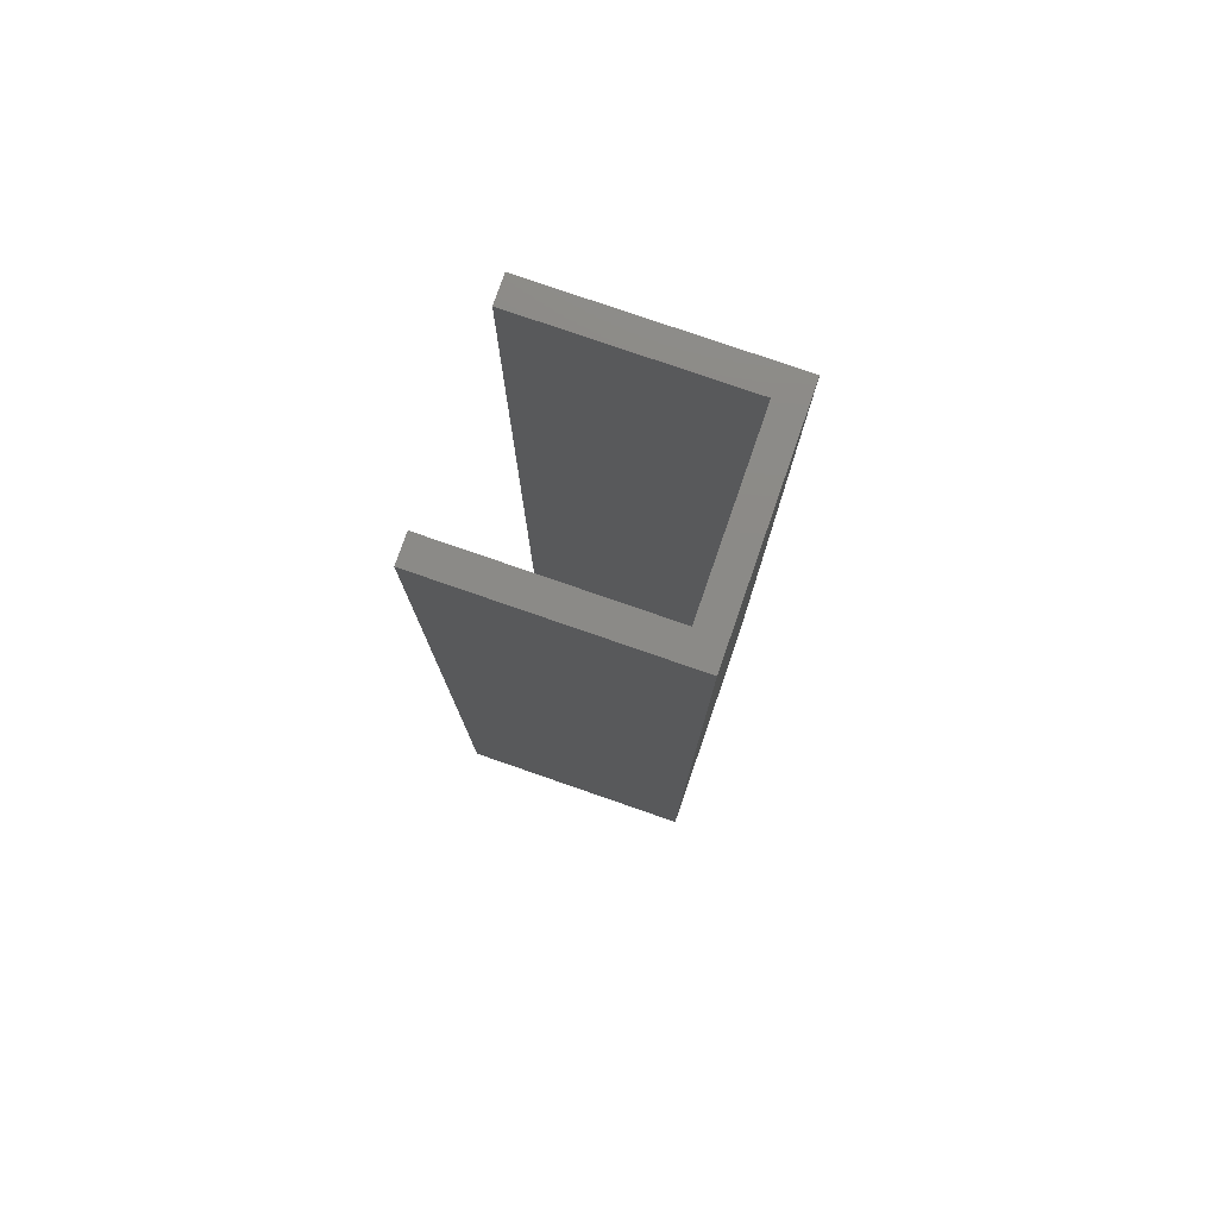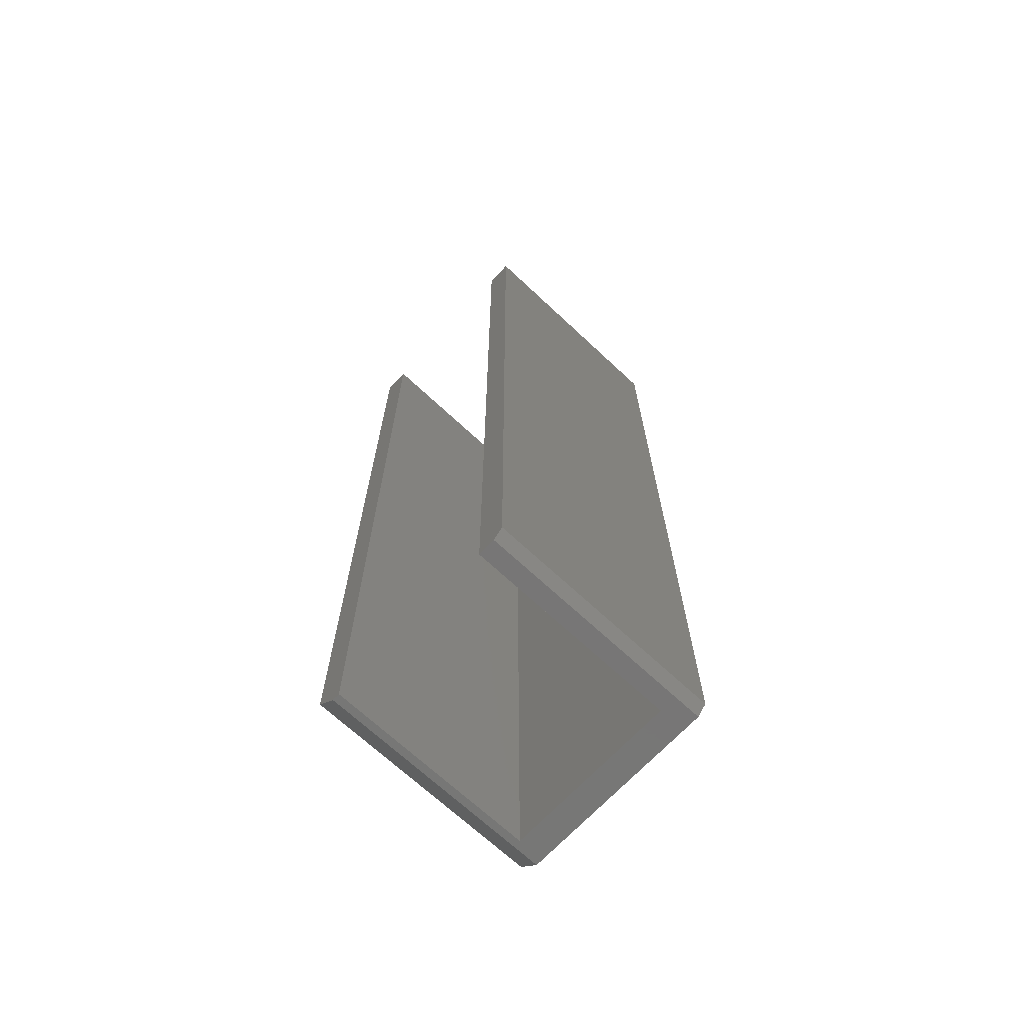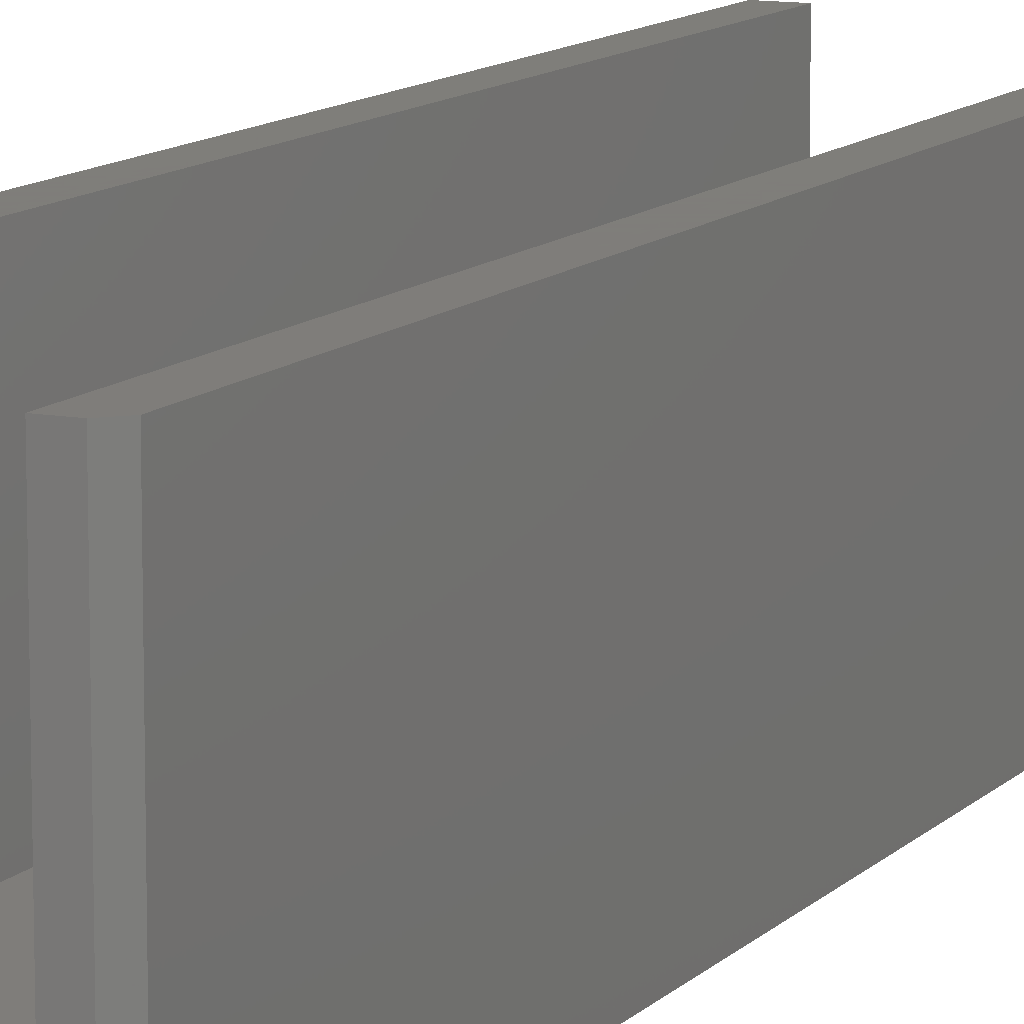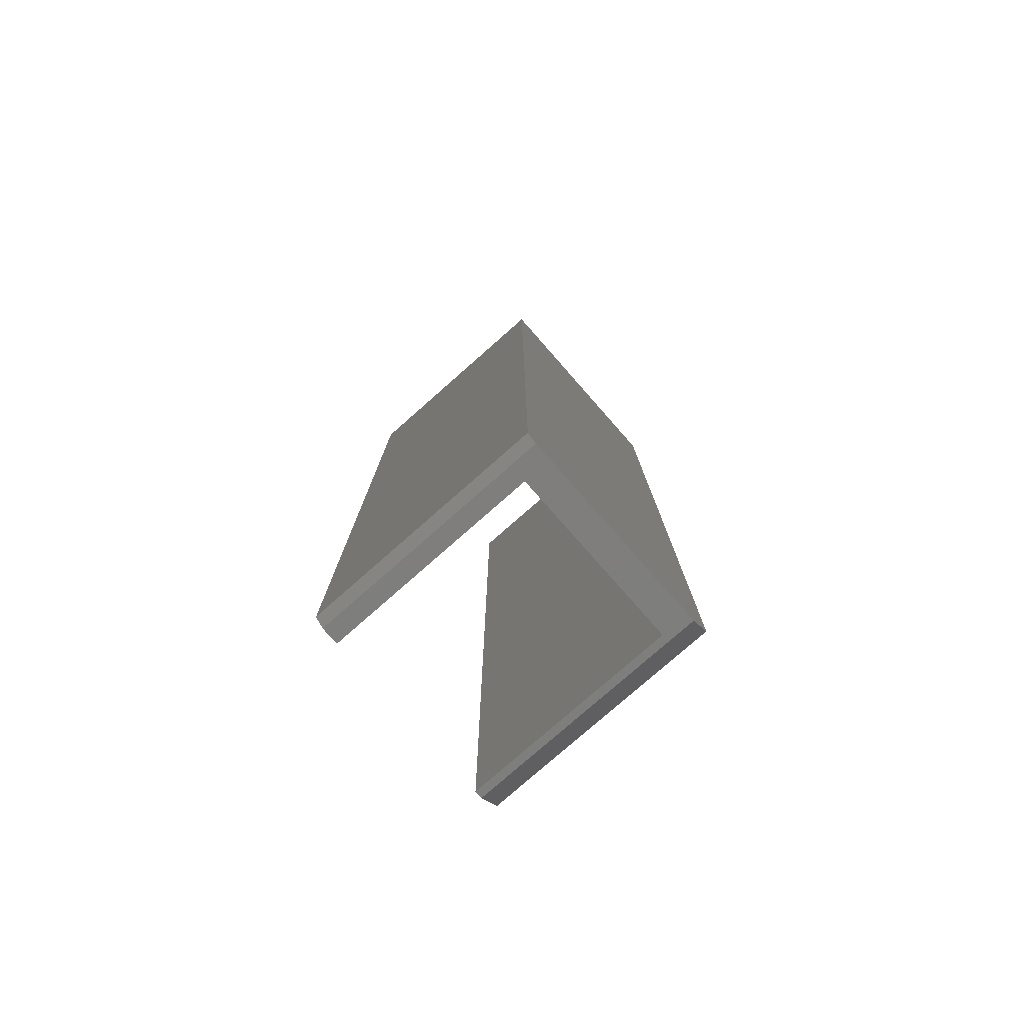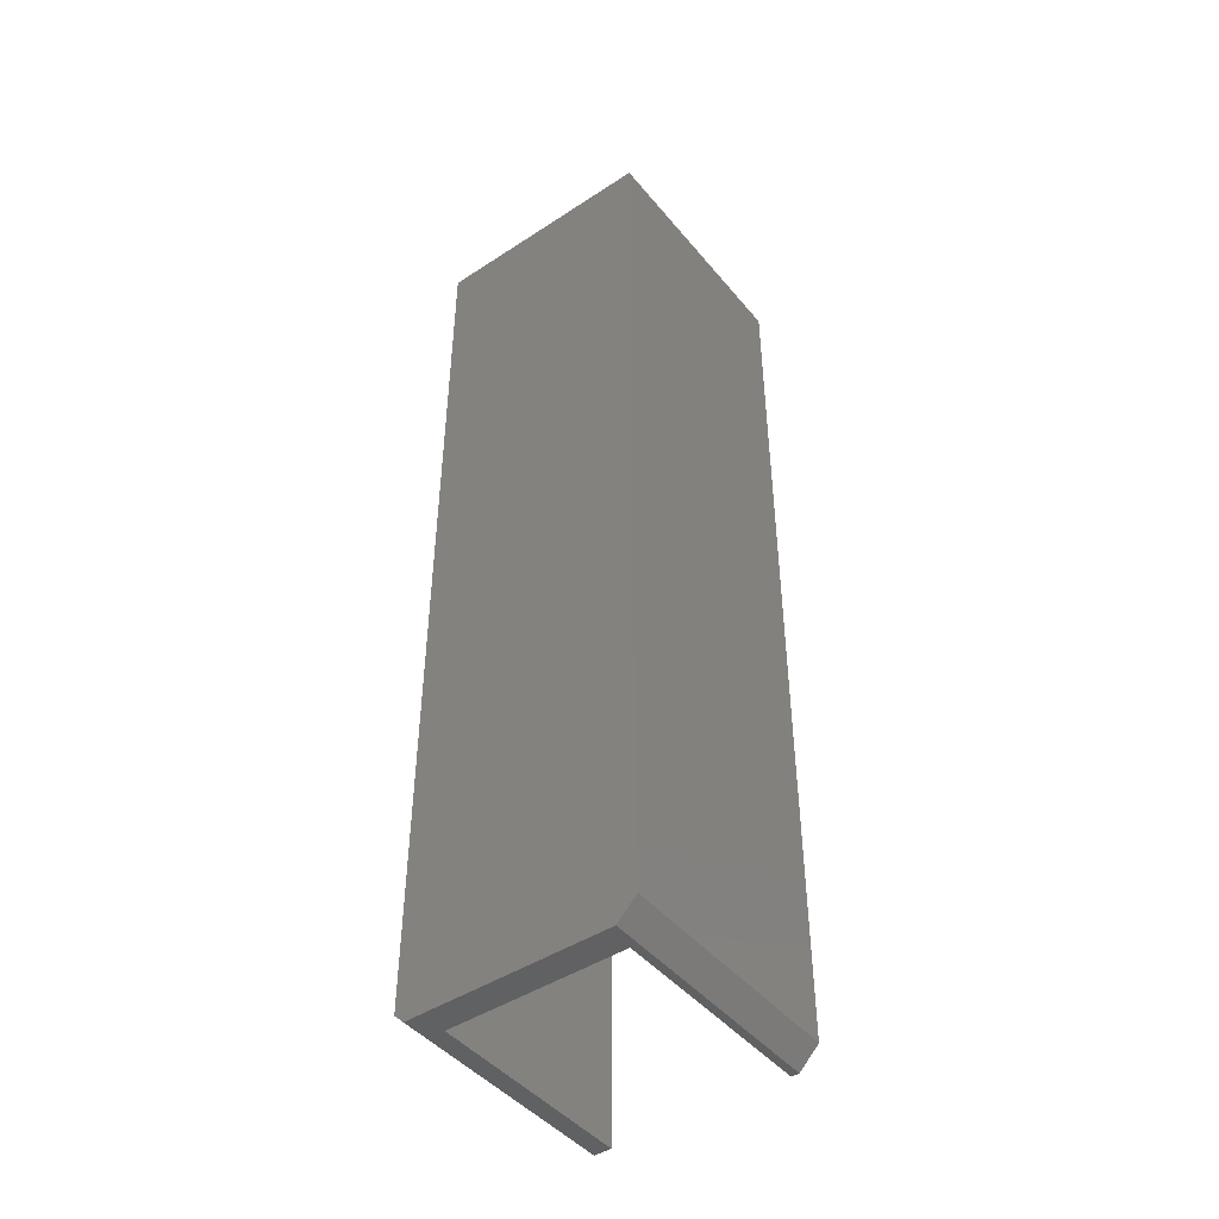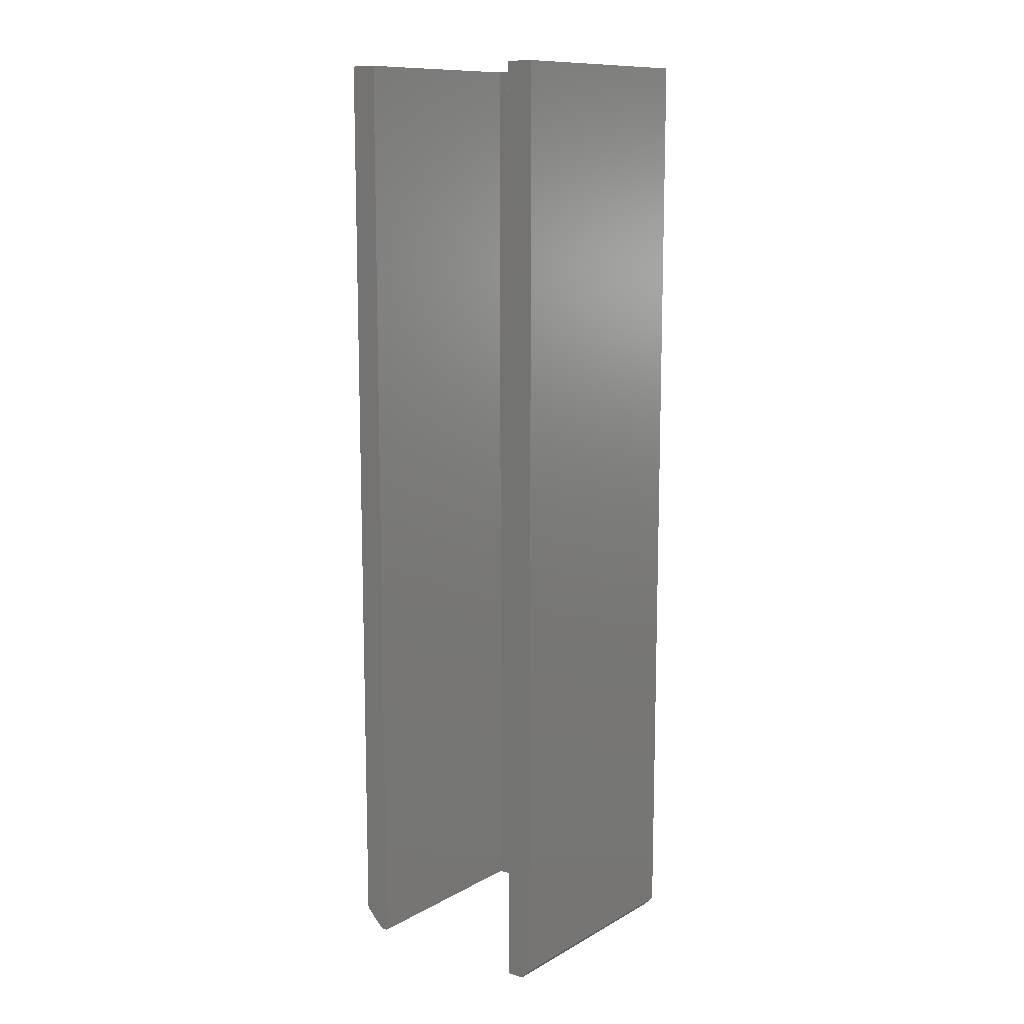
<metadata>
{"format":"stl","ext":"stl","renderer":"f3d","projection":"perspective","resolution":1024,"background":"white","views":[{"elev":78.1,"azim":109.1,"up":"+Y"},{"elev":-69.0,"azim":46.9,"up":"+Y"},{"elev":11.3,"azim":25.1,"up":"+Z"},{"elev":-78.1,"azim":131.4,"up":"+Y"},{"elev":-45.4,"azim":-143.0,"up":"+Y"},{"elev":11.7,"azim":37.7,"up":"+Y"}]}
</metadata>
<code>
# stl→obj: 20 verts, 36 faces
v 0.02171 -0.75 0.02171
v 0.02171 -0.75 0.1875
v 0.01562 -0.75 0.1875
v 0.01562 -0.75 -9.568e-19
v 0.1738 -0.75 -1.064e-17
v 0.1599 -0.75 0.02171
v 0.1599 -0.75 0.1875
v 0.1738 -0.75 0.1875
v 0 -0.7344 0
v 0 0 0
v 0.1816 0 -1.112e-17
v 0.1816 -0.7422 -1.112e-17
v 1.148e-17 0 0.1875
v 2.776e-17 -0.7344 0.1875
v 0.02171 0 0.1875
v 0.1816 0 0.1875
v 0.1599 0 0.1875
v 0.1816 -0.7422 0.1875
v 0.1599 0 0.02171
v 0.02171 0 0.02171
f 1 2 3
f 1 3 4
f 1 4 5
f 1 5 6
f 6 5 7
f 7 5 8
f 5 4 9
f 10 11 9
f 9 11 12
f 9 12 5
f 13 10 14
f 14 10 9
f 15 13 2
f 2 13 14
f 2 14 3
f 3 14 4
f 4 14 9
f 16 17 18
f 18 17 7
f 18 7 8
f 11 16 12
f 12 16 18
f 5 12 8
f 8 12 18
f 11 17 16
f 17 11 19
f 19 11 10
f 19 10 20
f 20 10 13
f 20 13 15
f 20 15 1
f 1 15 2
f 19 20 6
f 6 20 1
f 17 19 7
f 7 19 6

</code>
